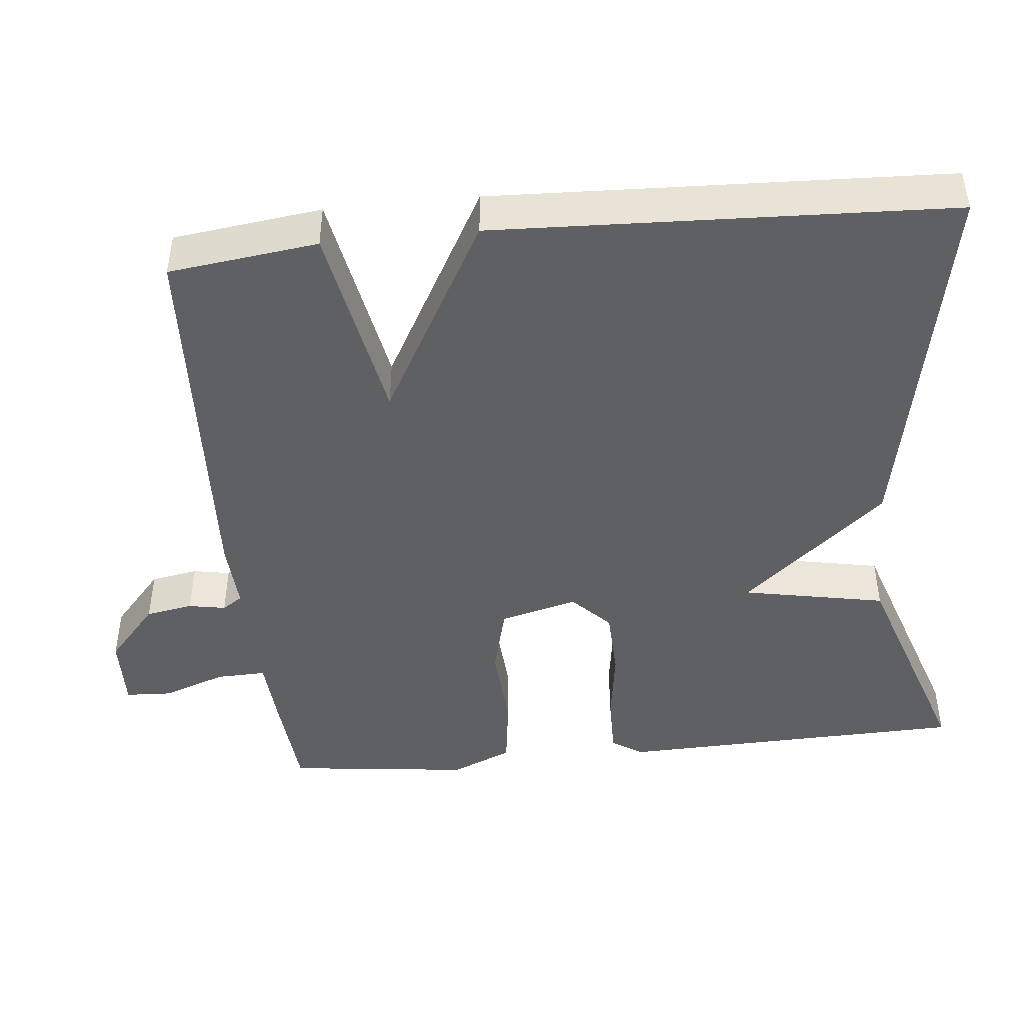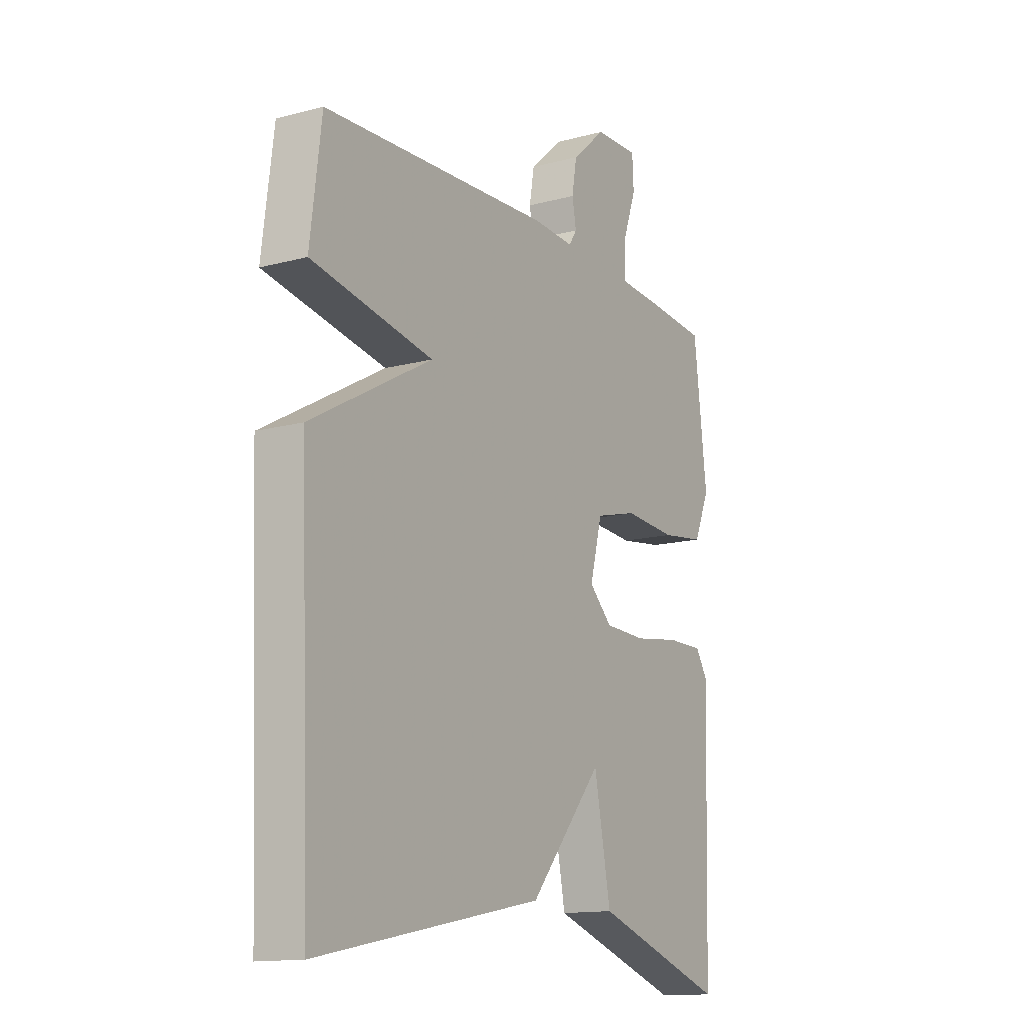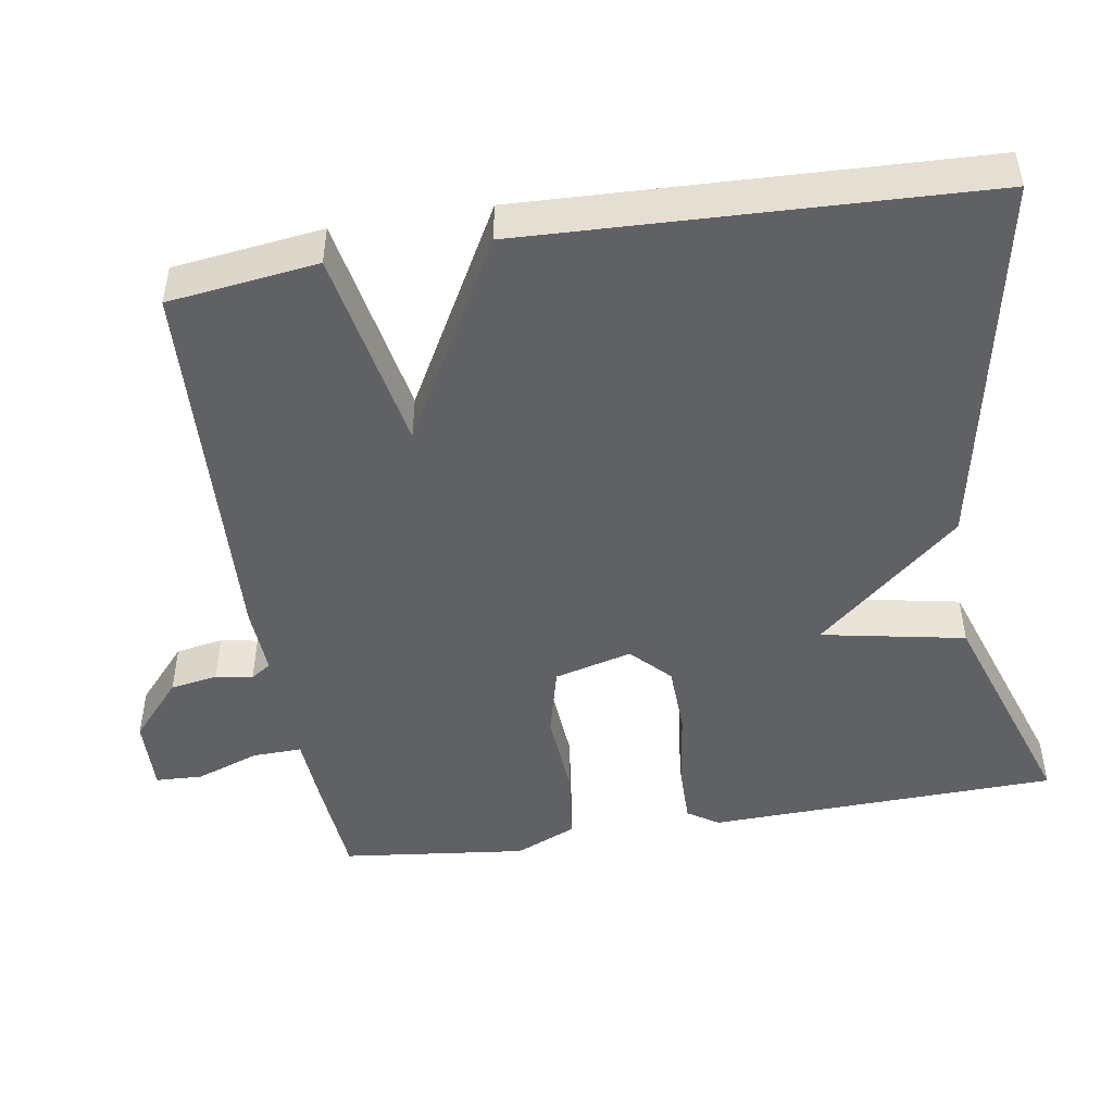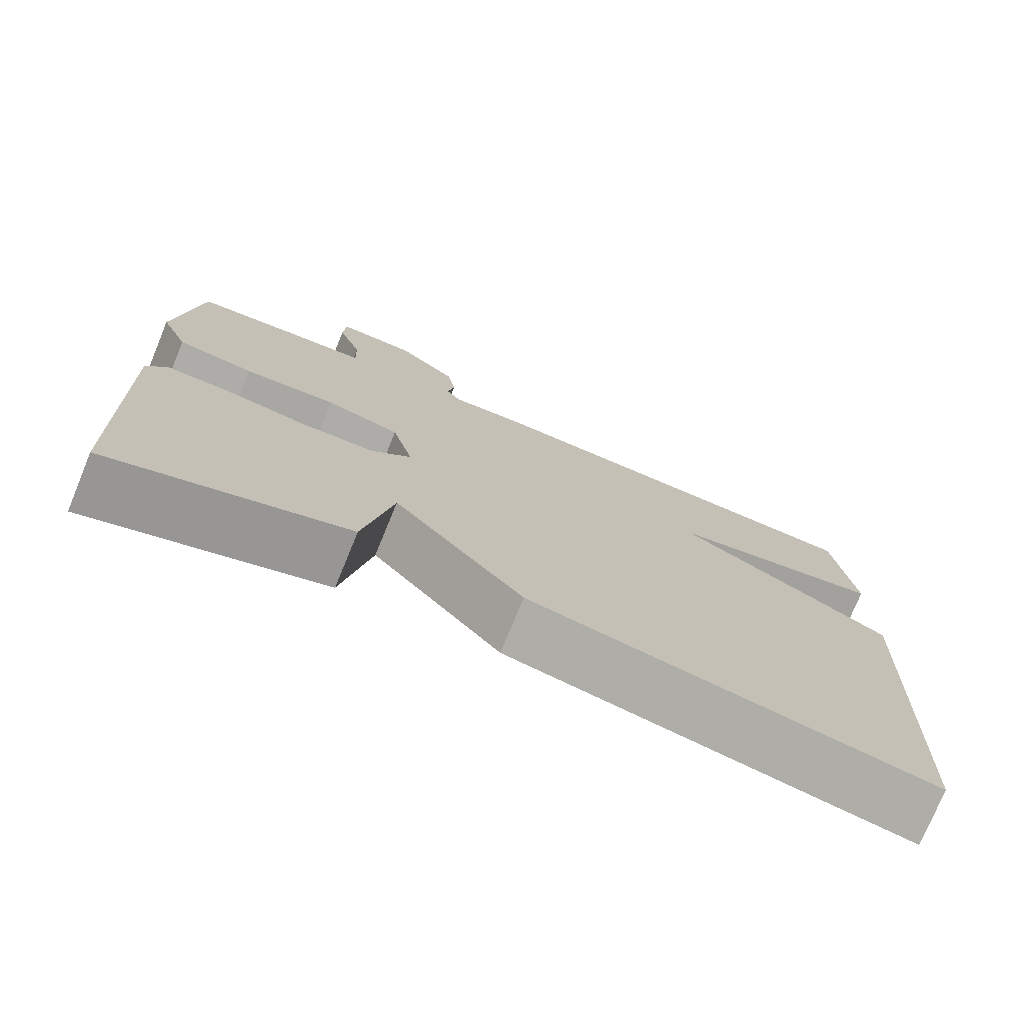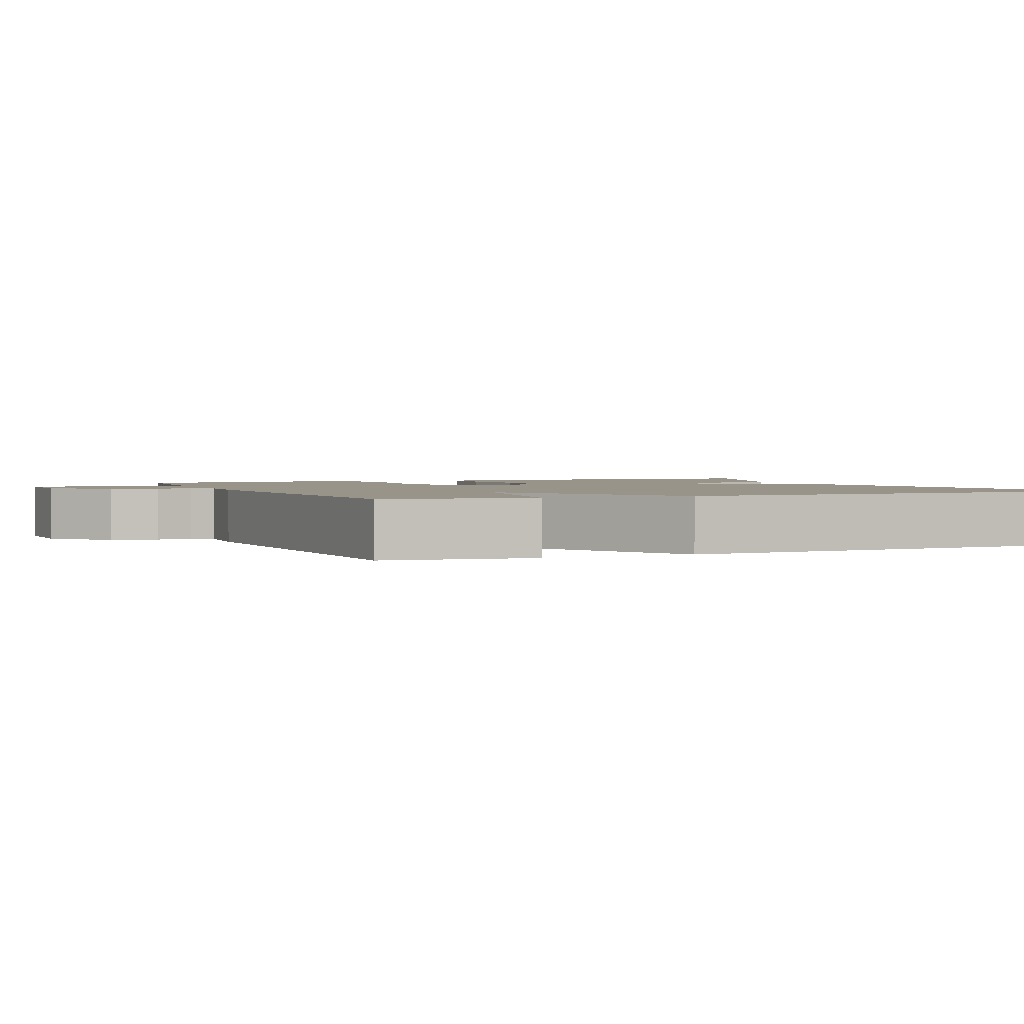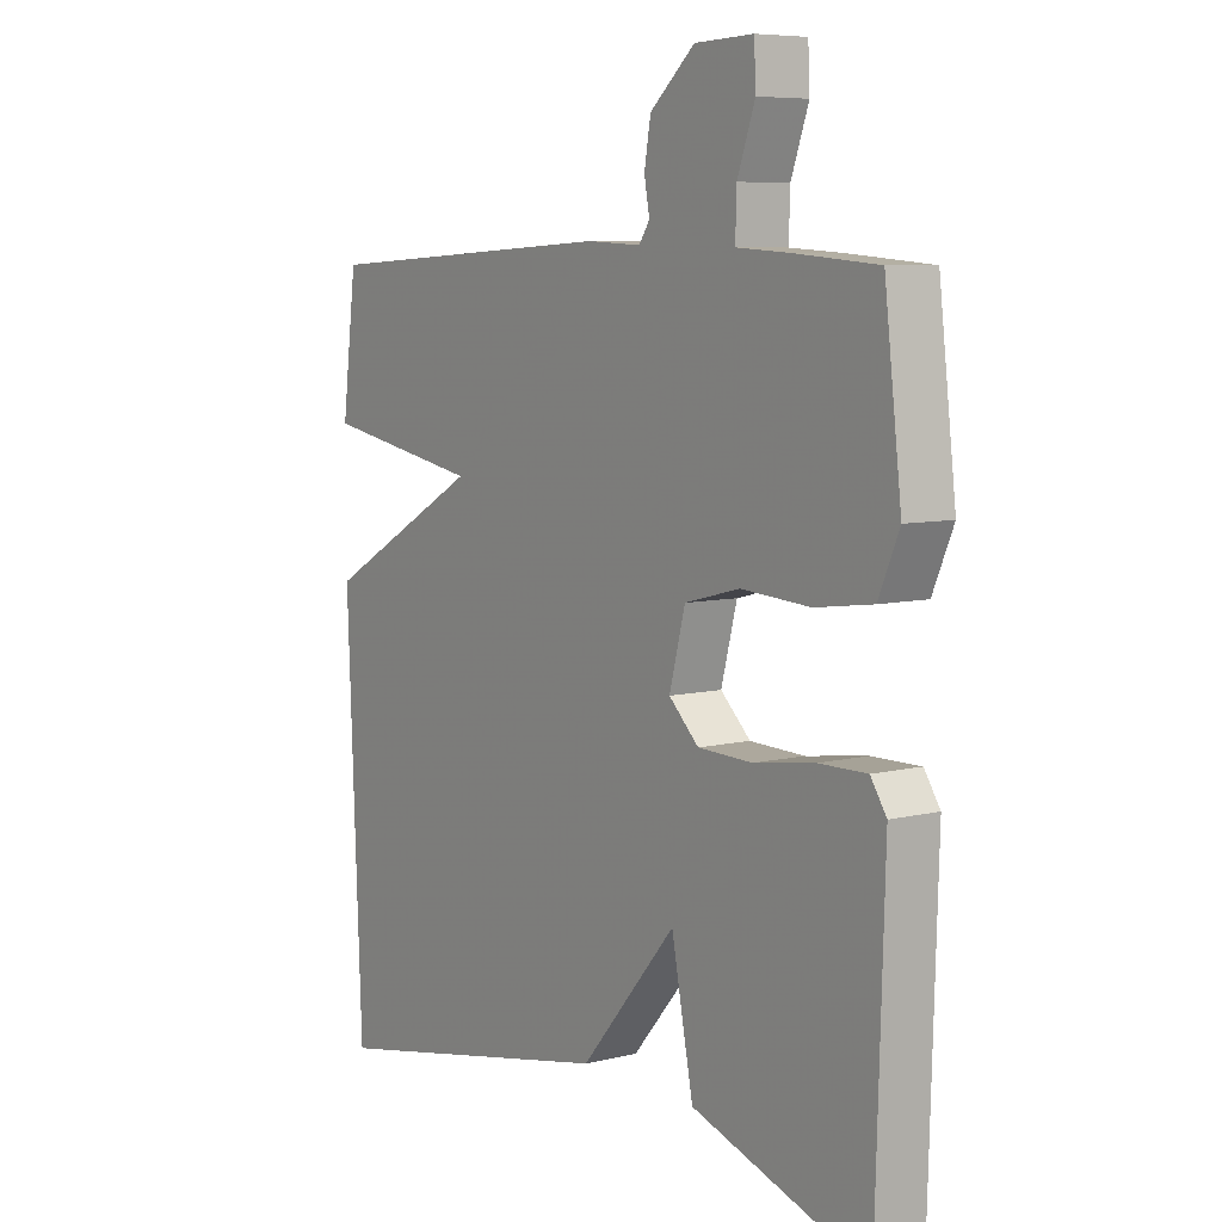
<metadata>
{"format":"obj","ext":"obj","renderer":"f3d","projection":"perspective","resolution":1024,"background":"white","views":[{"elev":-45.1,"azim":95.8,"up":"+Y"},{"elev":-14.1,"azim":120.5,"up":"+Z"},{"elev":-47.7,"azim":99.3,"up":"+Y"},{"elev":-75.7,"azim":-22.4,"up":"+Z"},{"elev":1.9,"azim":66.9,"up":"+Y"},{"elev":7.1,"azim":-125.5,"up":"+Z"}]}
</metadata>
<code>
v -0.5 0.07 -0.5
v -0.514 0.07 -0.035
v -0.487 0.07 0.006
v -0.406 0.07 0.005
v -0.303 0.07 -0.01
v -0.21 0.07 -0.007
v -0.159 0.07 0.042
v -0.186 0.07 0.145
v -0.28 0.07 0.169
v -0.397 0.07 0.161
v -0.494 0.07 0.174
v -0.529 0.07 0.255
v -0.5 0.07 0.5
v -0.36 0.07 0.512
v -0.269 0.07 0.518
v -0.271 0.07 0.584
v -0.301 0.07 0.668
v -0.298 0.07 0.73
v -0.199 0.07 0.727
v -0.123 0.07 0.66
v -0.112 0.07 0.597
v -0.121 0.07 0.548
v -0.103 0.07 0.521
v -0.011 0.07 0.526
v 0.5 0.07 0.5
v 0.525 0.07 0.302
v 0.255 0.07 0.252
v 0.525 0.07 0.102
v 0.5 0.07 -0.5
v -0.002 0.07 -0.401
v -0.165 0.07 -0.211
v -0.202 0.07 -0.401
v -0.5 0 -0.5
v -0.514 0 -0.035
v -0.487 0 0.006
v -0.406 0 0.005
v -0.303 0 -0.01
v -0.21 0 -0.007
v -0.159 0 0.042
v -0.186 0 0.145
v -0.28 0 0.169
v -0.397 0 0.161
v -0.494 0 0.174
v -0.529 0 0.255
v -0.5 0 0.5
v -0.36 0 0.512
v -0.269 0 0.518
v -0.271 0 0.584
v -0.301 0 0.668
v -0.298 0 0.73
v -0.199 0 0.727
v -0.123 0 0.66
v -0.112 0 0.597
v -0.121 0 0.548
v -0.103 0 0.521
v -0.011 0 0.526
v 0.5 0 0.5
v 0.525 0 0.302
v 0.255 0 0.252
v 0.525 0 0.102
v 0.5 0 -0.5
v -0.002 0 -0.401
v -0.165 0 -0.211
v -0.202 0 -0.401
f 3 4 5
f 2 3 5
f 1 2 5
f 32 1 5
f 31 32 5
f 29 30 31
f 28 29 31
f 27 28 31
f 25 26 27
f 24 25 27
f 23 24 27
f 23 27 31
f 22 23 31
f 20 21 22
f 19 20 22
f 18 19 22
f 17 18 22
f 16 17 22
f 15 16 22
f 13 14 15
f 12 13 15
f 11 12 15
f 10 11 15
f 9 10 15
f 8 9 15 22
f 7 8 22
f 31 5 6
f 31 6 7
f 7 22 31
f 37 36 35
f 37 35 34
f 37 34 33
f 37 33 64
f 37 64 63
f 63 62 61
f 63 61 60
f 63 60 59
f 59 58 57
f 59 57 56
f 59 56 55
f 63 59 55
f 63 55 54
f 54 53 52
f 54 52 51
f 54 51 50
f 54 50 49
f 54 49 48
f 54 48 47
f 47 46 45
f 47 45 44
f 47 44 43
f 47 43 42
f 47 42 41
f 54 47 41 40
f 54 40 39
f 38 37 63
f 39 38 63
f 63 54 39
f 1 33 34 2
f 2 34 35 3
f 3 35 36 4
f 4 36 37 5
f 5 37 38 6
f 6 38 39 7
f 7 39 40 8
f 8 40 41 9
f 9 41 42 10
f 10 42 43 11
f 11 43 44 12
f 12 44 45 13
f 13 45 46 14
f 14 46 47 15
f 15 47 48 16
f 16 48 49 17
f 17 49 50 18
f 18 50 51 19
f 19 51 52 20
f 20 52 53 21
f 21 53 54 22
f 22 54 55 23
f 23 55 56 24
f 24 56 57 25
f 25 57 58 26
f 26 58 59 27
f 27 59 60 28
f 28 60 61 29
f 29 61 62 30
f 30 62 63 31
f 31 63 64 32
f 32 64 33 1

</code>
